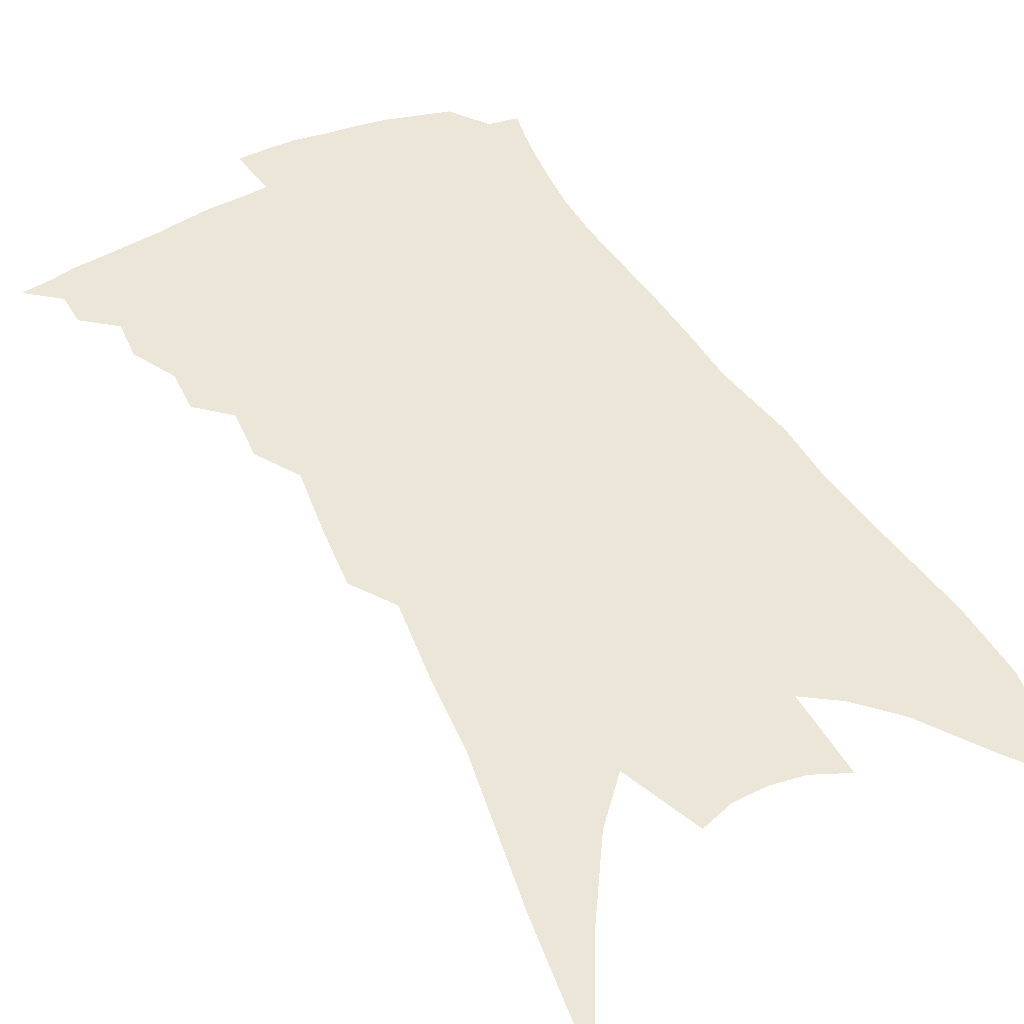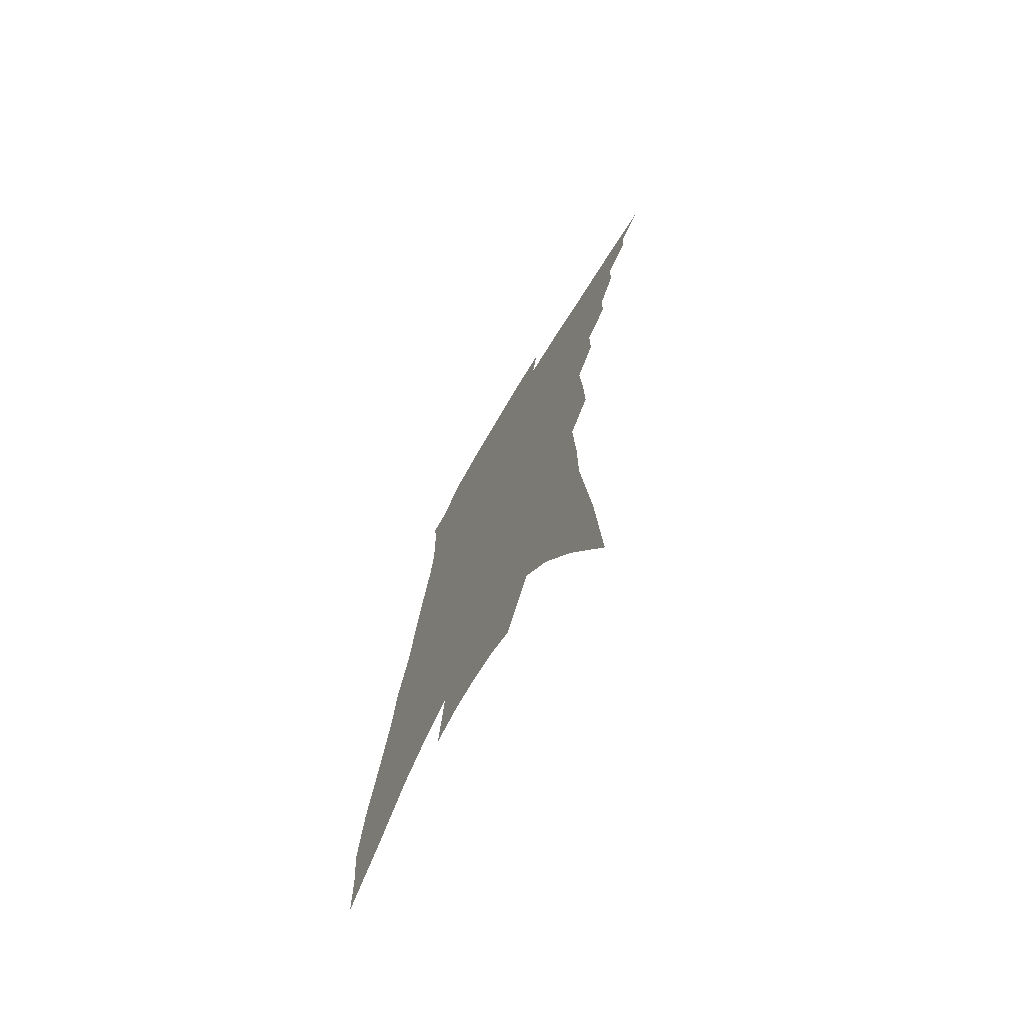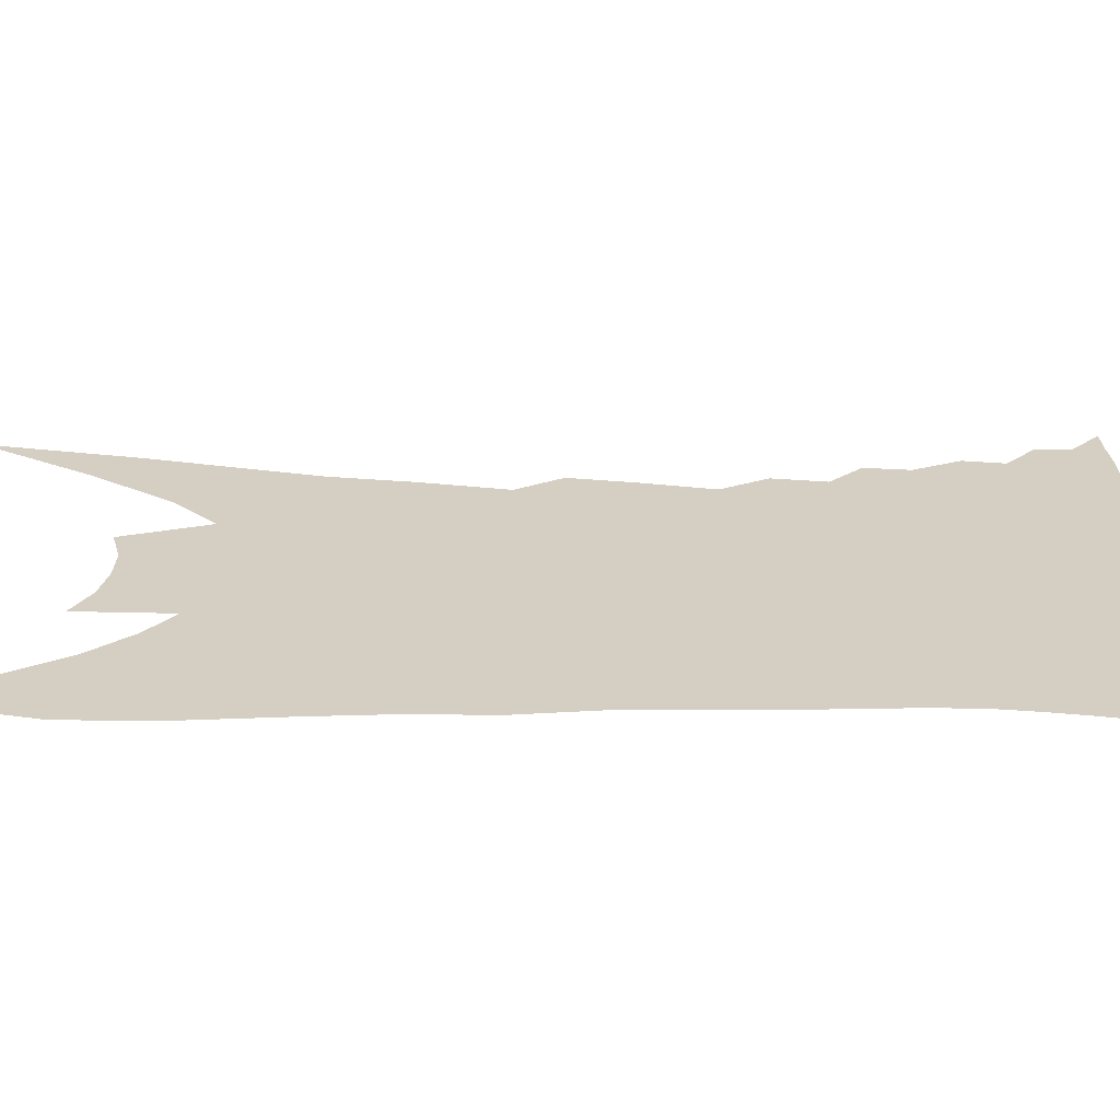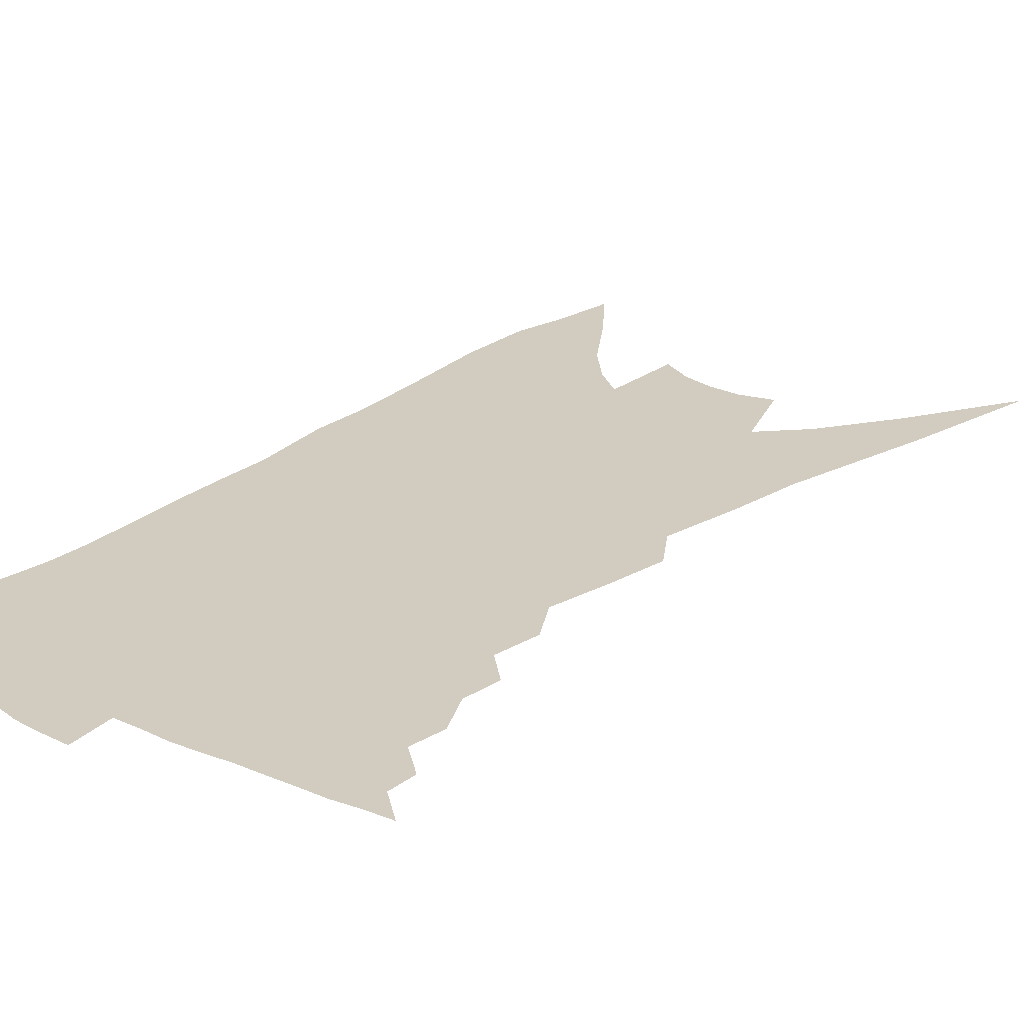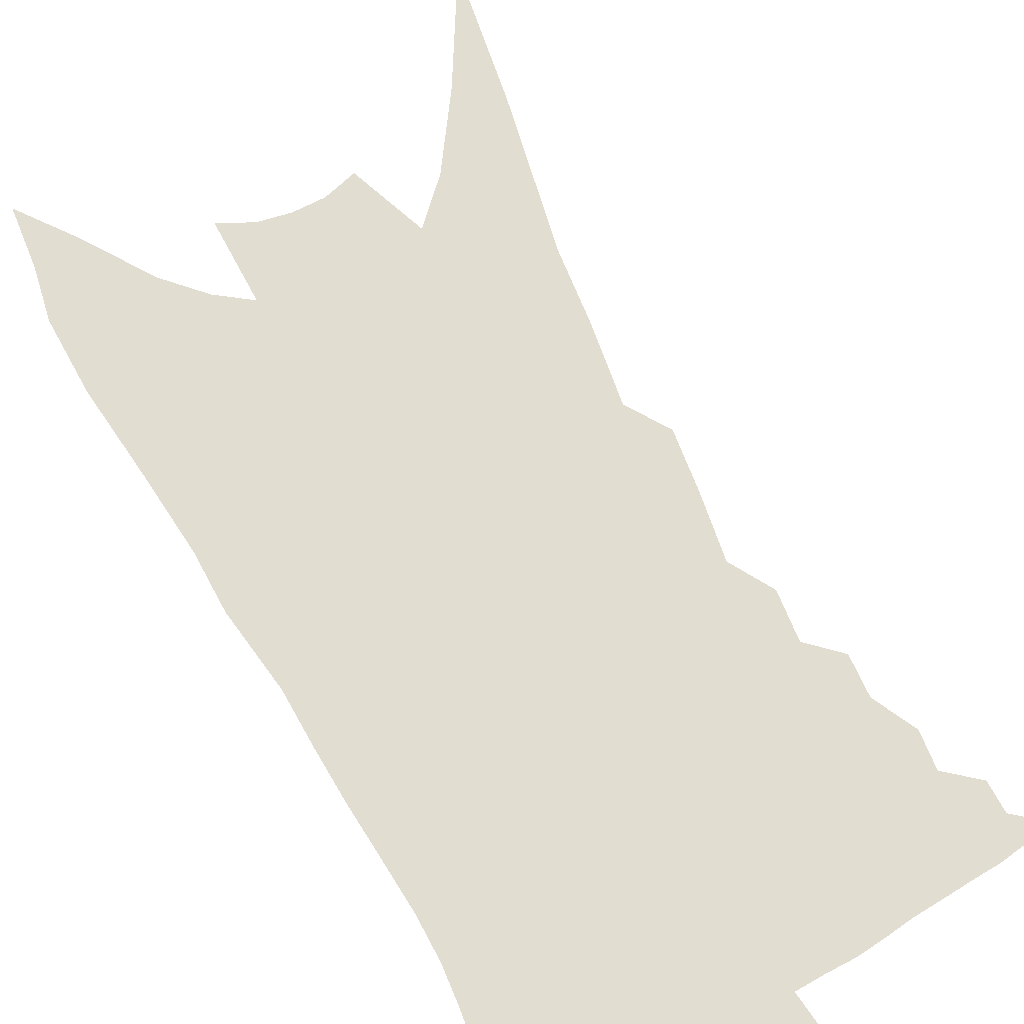
<metadata>
{"format":"obj","ext":"obj","renderer":"f3d","projection":"perspective","resolution":1024,"background":"white","views":[{"elev":49.3,"azim":-23.2,"up":"+Z"},{"elev":-72.2,"azim":-120.8,"up":"+Y"},{"elev":25.5,"azim":98.1,"up":"+Z"},{"elev":24.1,"azim":-135.0,"up":"+Z"},{"elev":68.4,"azim":157.9,"up":"+Z"}]}
</metadata>
<code>
v 523.4 337.6 0
v 532 325 0
v 531.2 332.2 0
v 529.9 338.8 0
v 539.7 310.9 0
v 539.8 319.7 0
v 538.9 327 0
v 537.7 333.5 0
v 536.3 340.5 0
v 545.8 291.9 0
v 545.5 301.5 0
v 547.3 314.2 0
v 546.6 321.7 0
v 545.4 328.3 0
v 544.1 334.9 0
v 543 341.6 0
v 553.4 274.5 0
v 553.4 286 0
v 553.8 297.3 0
v 554.7 308.9 0
v 553.9 315.9 0
v 553 322.8 0
v 552.1 329.5 0
v 551 336 0
v 549.6 342.7 0
v 558.6 235.5 0
v 559 249.7 0
v 560 265.3 0
v 560.8 279.9 0
v 561.3 291.8 0
v 561.1 301.2 0
v 561.2 310.6 0
v 560.5 317.4 0
v 559.5 324 0
v 558.5 330.5 0
v 557.4 337.1 0
v 556.2 343.8 0
v 558.8 118.9 0
v 560.9 152.1 0
v 564.6 189.5 0
v 564.7 207.2 0
v 565.7 226.4 0
v 566.3 242.6 0
v 567.2 258.6 0
v 567.1 270.3 0
v 568.1 285.2 0
v 567.9 294.4 0
v 567.8 303.4 0
v 567.6 311.6 0
v 567 318.5 0
v 566 325 0
v 565.1 331.6 0
v 564 338.3 0
v 562.7 345.4 0
v 570.8 145.4 0
v 572.3 176.4 0
v 572.6 197.5 0
v 573.1 217.3 0
v 574.1 236.7 0
v 574.3 250.9 0
v 573.8 261.7 0
v 574.5 276.5 0
v 574.4 286.9 0
v 574.5 296.9 0
v 574.4 305.7 0
v 574.1 313.1 0
v 573.6 319.6 0
v 573 326.2 0
v 571.6 332.6 0
v 570.9 339.2 0
v 569.2 346.7 0
v 580.5 163.7 0
v 581 189.2 0
v 580.4 206.4 0
v 580.7 225.5 0
v 581.2 242 0
v 580.9 254.8 0
v 580.8 267 0
v 581.2 280.3 0
v 581.1 290.1 0
v 580.9 298.8 0
v 580.6 306.6 0
v 580.2 313.4 0
v 580.5 321.4 0
v 579.6 327.2 0
v 579 333.4 0
v 577.5 340.3 0
v 576 347.4 0
v 588.8 174.2 0
v 588.4 195.9 0
v 587.8 214.2 0
v 587.3 228.6 0
v 587.8 244.4 0
v 587.4 258.4 0
v 587.2 269.5 0
v 587.5 283.1 0
v 587.1 291 0
v 587 299.9 0
v 587.2 308.5 0
v 586.6 315 0
v 586.4 321.6 0
v 585.9 327.9 0
v 585.2 334.3 0
v 584.3 340.8 0
v 582.7 348.3 0
v 580.2 359.4 0
v 597.2 156.7 0
v 596.2 180.5 0
v 595.4 197.9 0
v 594.5 215.3 0
v 594.2 220.8 0
v 594 246.6 0
v 593.7 257.2 0
v 593.6 273.4 0
v 593.4 283.5 0
v 593.4 293.2 0
v 593.2 301.3 0
v 593.2 309.4 0
v 593.1 316.4 0
v 592.7 322.3 0
v 592.4 328.7 0
v 591.7 335.1 0
v 590.6 342 0
v 589.1 350.1 0
v 587 360.1 0
v 604.8 159.8 0
v 603.5 181.6 0
v 602.5 200.8 0
v 601.6 215.8 0
v 601.4 234.2 0
v 600.3 249 0
v 600 260.5 0
v 599.7 273.3 0
v 599.4 284.2 0
v 599.3 293.1 0
v 599.2 300.9 0
v 599.1 309.3 0
v 599 316.3 0
v 599 323 0
v 598.7 329.3 0
v 598.3 335.6 0
v 597.3 342.7 0
v 596 350.5 0
v 593.9 360.5 0
v 612.4 160.5 0
v 610.8 181.8 0
v 609.4 201.9 0
v 608.4 218.9 0
v 607.7 234.7 0
v 606.8 247.4 0
v 606.1 262.7 0
v 605.8 272.9 0
v 605.4 284.1 0
v 605.2 293.3 0
v 605.1 302.1 0
v 605.1 309.7 0
v 605.2 317.1 0
v 605.2 323.5 0
v 605 329.6 0
v 604.7 336 0
v 604.1 342.7 0
v 603.3 349.9 0
v 601.1 359.7 0
v 620.1 159.8 0
v 618.6 178.4 0
v 616.6 200.2 0
v 615.2 218 0
v 614.1 234.3 0
v 612.9 249.7 0
v 612.6 260.3 0
v 611.8 273.2 0
v 611.4 283.6 0
v 611 293.5 0
v 611 301.5 0
v 611 309.8 0
v 611.1 317.1 0
v 611.2 323.4 0
v 611.6 330 0
v 611.6 336.1 0
v 610.9 342.7 0
v 610.2 349.7 0
v 608.1 359.4 0
v 628.2 156.9 0
v 626.2 176.8 0
v 624.1 197.2 0
v 621.8 218.5 0
v 620.9 232.2 0
v 619.9 245.9 0
v 619.1 258.6 0
v 618.3 270.7 0
v 617.8 281.1 0
v 617.3 291.4 0
v 616.9 300.9 0
v 616.7 310.5 0
v 617 316.8 0
v 617.1 322.9 0
v 617.7 330.3 0
v 617.8 336.2 0
v 617.6 342.3 0
v 617.4 348.5 0
v 615 358.8 0
v 634.4 172 0
v 632.2 192 0
v 629.9 211.9 0
v 628.1 228.4 0
v 626.5 243.8 0
v 625.7 256 0
v 625 267.8 0
v 624.6 277.8 0
v 623.4 290.1 0
v 622.7 300.7 0
v 622.7 308.8 0
v 622.8 316.6 0
v 623.1 323.3 0
v 623.5 330 0
v 623.8 336.1 0
v 623.8 342.1 0
v 623.6 348.4 0
v 622.3 357.2 0
v 643.5 164 0
v 641.5 183.2 0
v 638.4 204.5 0
v 637.2 219.5 0
v 634.5 237.5 0
v 633.2 251 0
v 632.1 263.6 0
v 631.2 275.3 0
v 629.9 287.2 0
v 629 298.1 0
v 628.9 306.6 0
v 628.4 316.2 0
v 629 322.7 0
v 629.3 329.8 0
v 629.7 335.9 0
v 630 341.9 0
v 629.8 348.5 0
v 629.4 355.7 0
v 655 149.8 0
v 652.5 170.4 0
v 649 192.4 0
v 647 209.6 0
v 643.8 228.2 0
v 642.4 242.3 0
v 641.6 254.6 0
v 639.3 269.1 0
v 637.2 282.7 0
v 636.4 293.2 0
v 635.5 303.7 0
v 634.5 314 0
v 635.1 321.1 0
v 635 329.2 0
v 635.7 335.4 0
v 636.1 341.7 0
v 636.1 348.1 0
v 666 137.8 0
v 666 152.4 0
v 667.1 165.3 0
v 665 183.3 0
v 660.4 205.1 0
v 656.7 224 0
v 655.2 238.1 0
v 650.5 257.3 0
v 648.9 270.2 0
v 647 282.8 0
v 644.7 295.7 0
v 642.6 308.1 0
v 641.6 318.5 0
v 641.5 326.7 0
v 641.6 335 0
v 642 341.5 0
v 642.7 347.5 0
v 721 391 0
f 3 4 1
f 6 7 2
f 2 7 3
f 7 8 3
f 3 8 4
f 8 9 4
f 11 12 5
f 5 12 6
f 12 13 6
f 6 13 7
f 13 14 7
f 7 14 8
f 14 15 8
f 8 15 9
f 15 16 9
f 18 19 10
f 10 19 11
f 19 20 11
f 11 20 12
f 20 21 12
f 12 21 13
f 21 22 13
f 13 22 14
f 22 23 14
f 14 23 15
f 23 24 15
f 15 24 16
f 24 25 16
f 28 29 17
f 17 29 18
f 29 30 18
f 18 30 19
f 30 31 19
f 19 31 20
f 31 32 20
f 20 32 21
f 32 33 21
f 21 33 22
f 33 34 22
f 22 34 23
f 34 35 23
f 23 35 24
f 35 36 24
f 24 36 25
f 36 37 25
f 42 43 26
f 26 43 27
f 43 44 27
f 27 44 28
f 44 45 28
f 28 45 29
f 45 46 29
f 29 46 30
f 46 47 30
f 30 47 31
f 47 48 31
f 31 48 32
f 48 49 32
f 32 49 33
f 49 50 33
f 33 50 34
f 50 51 34
f 34 51 35
f 51 52 35
f 35 52 36
f 52 53 36
f 36 53 37
f 53 54 37
f 38 55 39
f 55 56 39
f 39 56 40
f 56 57 40
f 40 57 41
f 57 58 41
f 41 58 42
f 58 59 42
f 42 59 43
f 59 60 43
f 43 60 44
f 60 61 44
f 44 61 45
f 61 62 45
f 45 62 46
f 62 63 46
f 46 63 47
f 63 64 47
f 47 64 48
f 64 65 48
f 48 65 49
f 65 66 49
f 49 66 50
f 66 67 50
f 50 67 51
f 67 68 51
f 51 68 52
f 68 69 52
f 52 69 53
f 69 70 53
f 53 70 54
f 70 71 54
f 55 72 56
f 72 73 56
f 56 73 57
f 73 74 57
f 57 74 58
f 74 75 58
f 58 75 59
f 75 76 59
f 59 76 60
f 76 77 60
f 60 77 61
f 77 78 61
f 61 78 62
f 78 79 62
f 62 79 63
f 79 80 63
f 63 80 64
f 80 81 64
f 64 81 65
f 81 82 65
f 65 82 66
f 82 83 66
f 66 83 67
f 83 84 67
f 67 84 68
f 84 85 68
f 68 85 69
f 85 86 69
f 69 86 70
f 86 87 70
f 70 87 71
f 87 88 71
f 72 89 73
f 89 90 73
f 73 90 74
f 90 91 74
f 74 91 75
f 91 92 75
f 75 92 76
f 92 93 76
f 76 93 77
f 93 94 77
f 77 94 78
f 94 95 78
f 78 95 79
f 95 96 79
f 79 96 80
f 96 97 80
f 80 97 81
f 97 98 81
f 81 98 82
f 98 99 82
f 82 99 83
f 99 100 83
f 83 100 84
f 100 101 84
f 84 101 85
f 101 102 85
f 85 102 86
f 102 103 86
f 86 103 87
f 103 104 87
f 87 104 88
f 104 105 88
f 107 108 89
f 89 108 90
f 108 109 90
f 90 109 91
f 109 110 91
f 91 110 92
f 110 111 92
f 92 111 93
f 111 112 93
f 93 112 94
f 112 113 94
f 94 113 95
f 113 114 95
f 95 114 96
f 114 115 96
f 96 115 97
f 115 116 97
f 97 116 98
f 116 117 98
f 98 117 99
f 117 118 99
f 99 118 100
f 118 119 100
f 100 119 101
f 119 120 101
f 101 120 102
f 120 121 102
f 102 121 103
f 121 122 103
f 103 122 104
f 122 123 104
f 104 123 105
f 123 124 105
f 105 124 106
f 124 125 106
f 107 126 108
f 126 127 108
f 108 127 109
f 127 128 109
f 109 128 110
f 128 129 110
f 110 129 111
f 129 130 111
f 111 130 112
f 130 131 112
f 112 131 113
f 131 132 113
f 113 132 114
f 132 133 114
f 114 133 115
f 133 134 115
f 115 134 116
f 134 135 116
f 116 135 117
f 135 136 117
f 117 136 118
f 136 137 118
f 118 137 119
f 137 138 119
f 119 138 120
f 138 139 120
f 120 139 121
f 139 140 121
f 121 140 122
f 140 141 122
f 122 141 123
f 141 142 123
f 123 142 124
f 142 143 124
f 124 143 125
f 143 144 125
f 126 145 127
f 145 146 127
f 127 146 128
f 146 147 128
f 128 147 129
f 147 148 129
f 129 148 130
f 148 149 130
f 130 149 131
f 149 150 131
f 131 150 132
f 150 151 132
f 132 151 133
f 151 152 133
f 133 152 134
f 152 153 134
f 134 153 135
f 153 154 135
f 135 154 136
f 154 155 136
f 136 155 137
f 155 156 137
f 137 156 138
f 156 157 138
f 138 157 139
f 157 158 139
f 139 158 140
f 158 159 140
f 140 159 141
f 159 160 141
f 141 160 142
f 160 161 142
f 142 161 143
f 161 162 143
f 143 162 144
f 162 163 144
f 145 164 146
f 164 165 146
f 146 165 147
f 165 166 147
f 147 166 148
f 166 167 148
f 148 167 149
f 167 168 149
f 149 168 150
f 168 169 150
f 150 169 151
f 169 170 151
f 151 170 152
f 170 171 152
f 152 171 153
f 171 172 153
f 153 172 154
f 172 173 154
f 154 173 155
f 173 174 155
f 155 174 156
f 174 175 156
f 156 175 157
f 175 176 157
f 157 176 158
f 176 177 158
f 158 177 159
f 177 178 159
f 159 178 160
f 178 179 160
f 160 179 161
f 179 180 161
f 161 180 162
f 180 181 162
f 162 181 163
f 181 182 163
f 164 183 165
f 183 184 165
f 165 184 166
f 184 185 166
f 166 185 167
f 185 186 167
f 167 186 168
f 186 187 168
f 168 187 169
f 187 188 169
f 169 188 170
f 188 189 170
f 170 189 171
f 189 190 171
f 171 190 172
f 190 191 172
f 172 191 173
f 191 192 173
f 173 192 174
f 192 193 174
f 174 193 175
f 193 194 175
f 175 194 176
f 194 195 176
f 176 195 177
f 195 196 177
f 177 196 178
f 196 197 178
f 178 197 179
f 197 198 179
f 179 198 180
f 198 199 180
f 180 199 181
f 199 200 181
f 181 200 182
f 200 201 182
f 184 202 185
f 202 203 185
f 185 203 186
f 203 204 186
f 186 204 187
f 204 205 187
f 187 205 188
f 205 206 188
f 188 206 189
f 206 207 189
f 189 207 190
f 207 208 190
f 190 208 191
f 208 209 191
f 191 209 192
f 209 210 192
f 192 210 193
f 210 211 193
f 193 211 194
f 211 212 194
f 194 212 195
f 212 213 195
f 195 213 196
f 213 214 196
f 196 214 197
f 214 215 197
f 197 215 198
f 215 216 198
f 198 216 199
f 216 217 199
f 199 217 200
f 217 218 200
f 200 218 201
f 218 219 201
f 202 220 203
f 220 221 203
f 203 221 204
f 221 222 204
f 204 222 205
f 222 223 205
f 205 223 206
f 223 224 206
f 206 224 207
f 224 225 207
f 207 225 208
f 225 226 208
f 208 226 209
f 226 227 209
f 209 227 210
f 227 228 210
f 210 228 211
f 228 229 211
f 211 229 212
f 229 230 212
f 212 230 213
f 230 231 213
f 213 231 214
f 231 232 214
f 214 232 215
f 232 233 215
f 215 233 216
f 233 234 216
f 216 234 217
f 234 235 217
f 217 235 218
f 235 236 218
f 218 236 219
f 236 237 219
f 220 238 221
f 238 239 221
f 221 239 222
f 239 240 222
f 222 240 223
f 240 241 223
f 223 241 224
f 241 242 224
f 224 242 225
f 242 243 225
f 225 243 226
f 243 244 226
f 226 244 227
f 244 245 227
f 227 245 228
f 245 246 228
f 228 246 229
f 246 247 229
f 229 247 230
f 247 248 230
f 230 248 231
f 248 249 231
f 231 249 232
f 249 250 232
f 232 250 233
f 250 251 233
f 233 251 234
f 251 252 234
f 234 252 235
f 252 253 235
f 235 253 236
f 253 254 236
f 236 254 237
f 238 255 239
f 255 256 239
f 239 256 240
f 256 257 240
f 240 257 241
f 257 258 241
f 241 258 242
f 258 259 242
f 242 259 243
f 259 260 243
f 243 260 244
f 260 261 244
f 244 261 245
f 261 262 245
f 245 262 246
f 262 263 246
f 246 263 247
f 263 264 247
f 247 264 248
f 264 265 248
f 248 265 249
f 265 266 249
f 249 266 250
f 266 267 250
f 250 267 251
f 267 268 251
f 251 268 252
f 268 269 252
f 252 269 253
f 269 270 253
f 253 270 254
f 270 271 254

</code>
